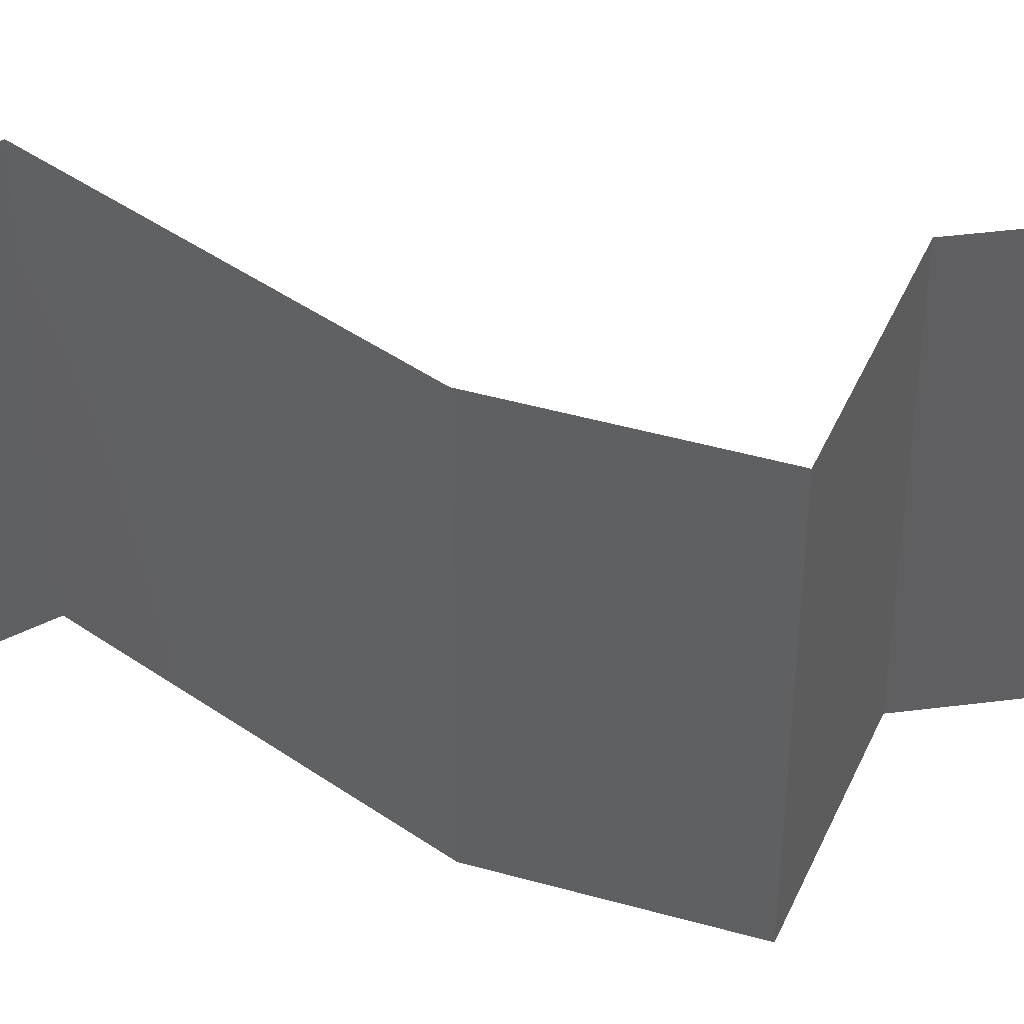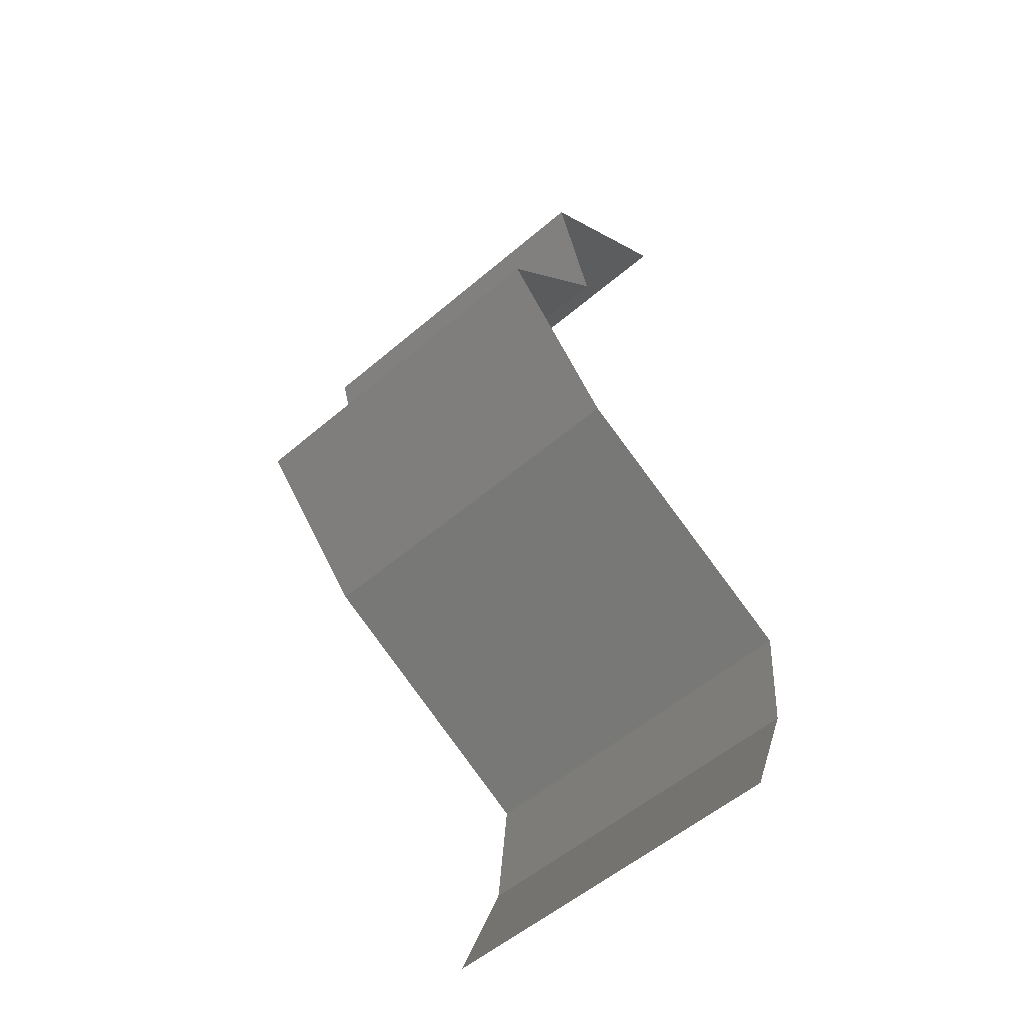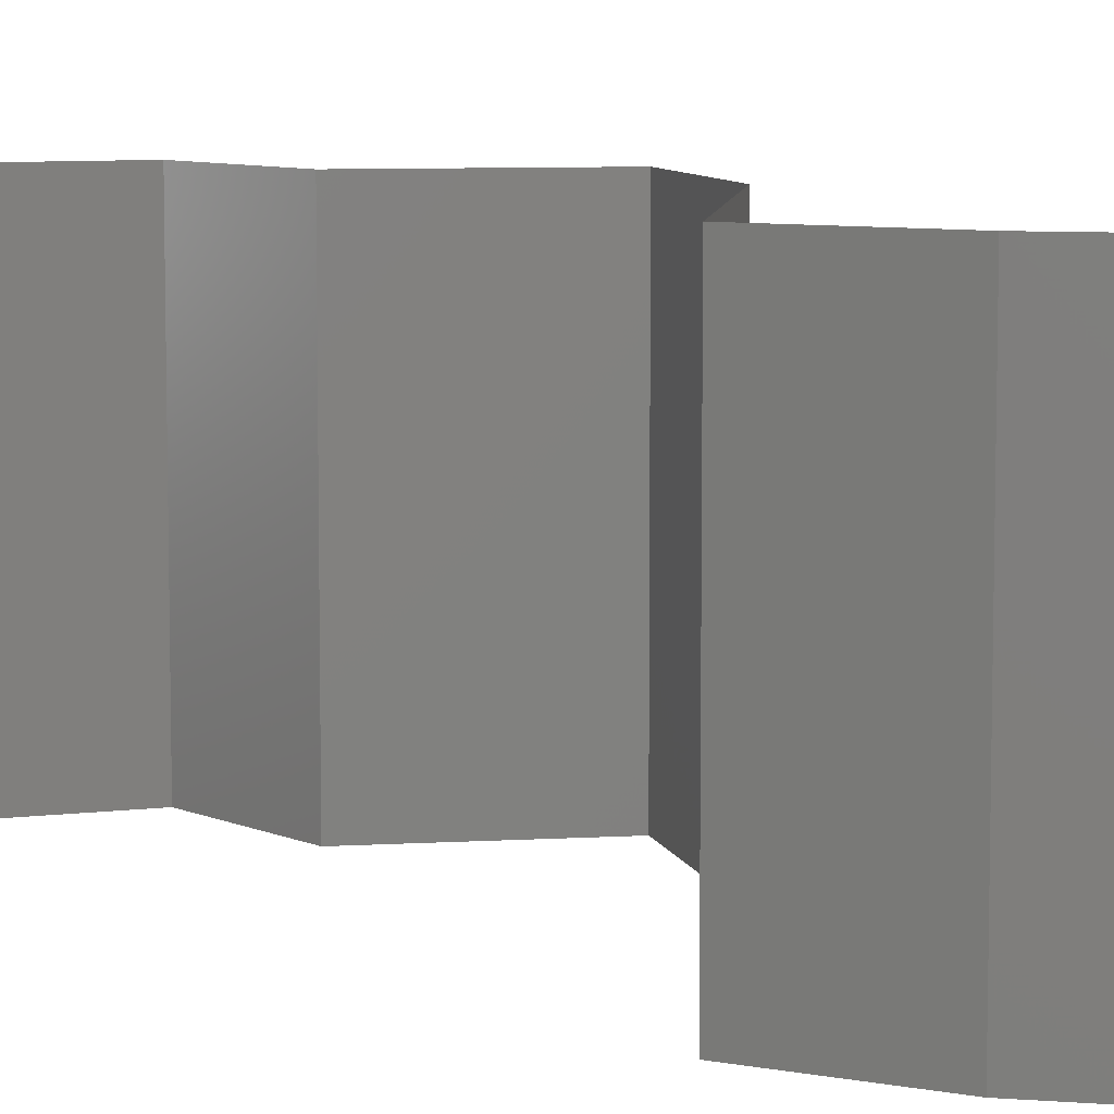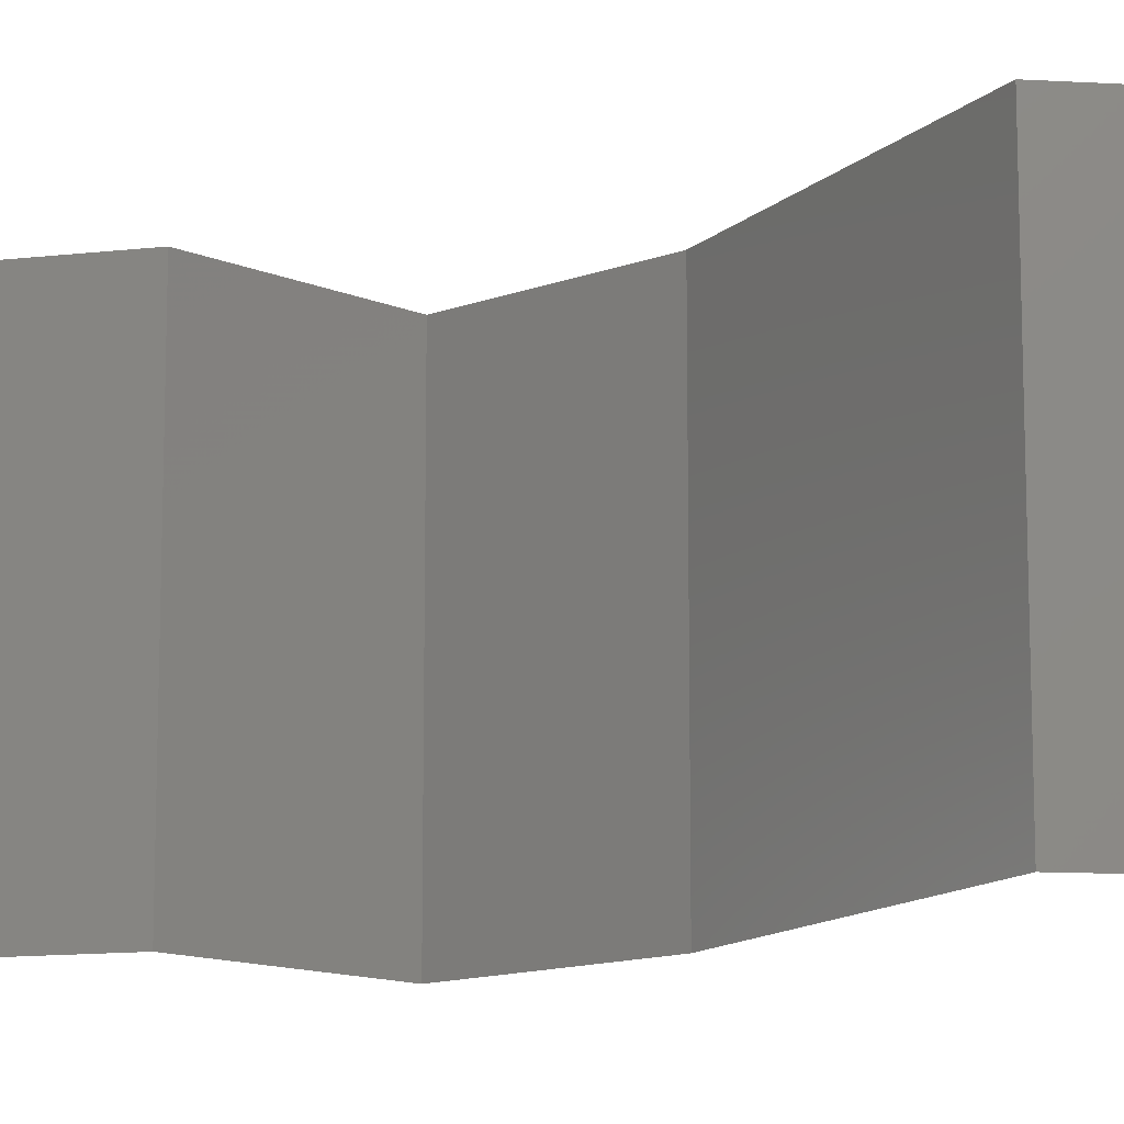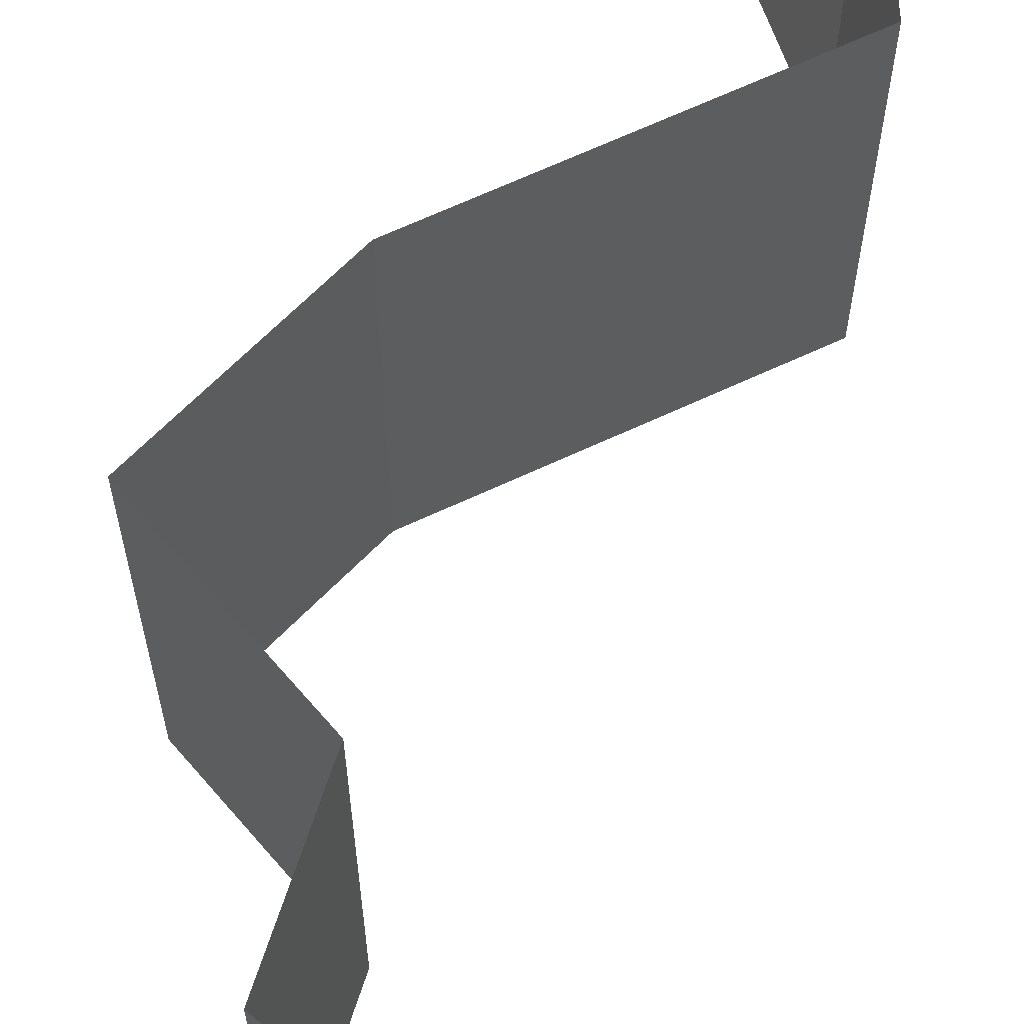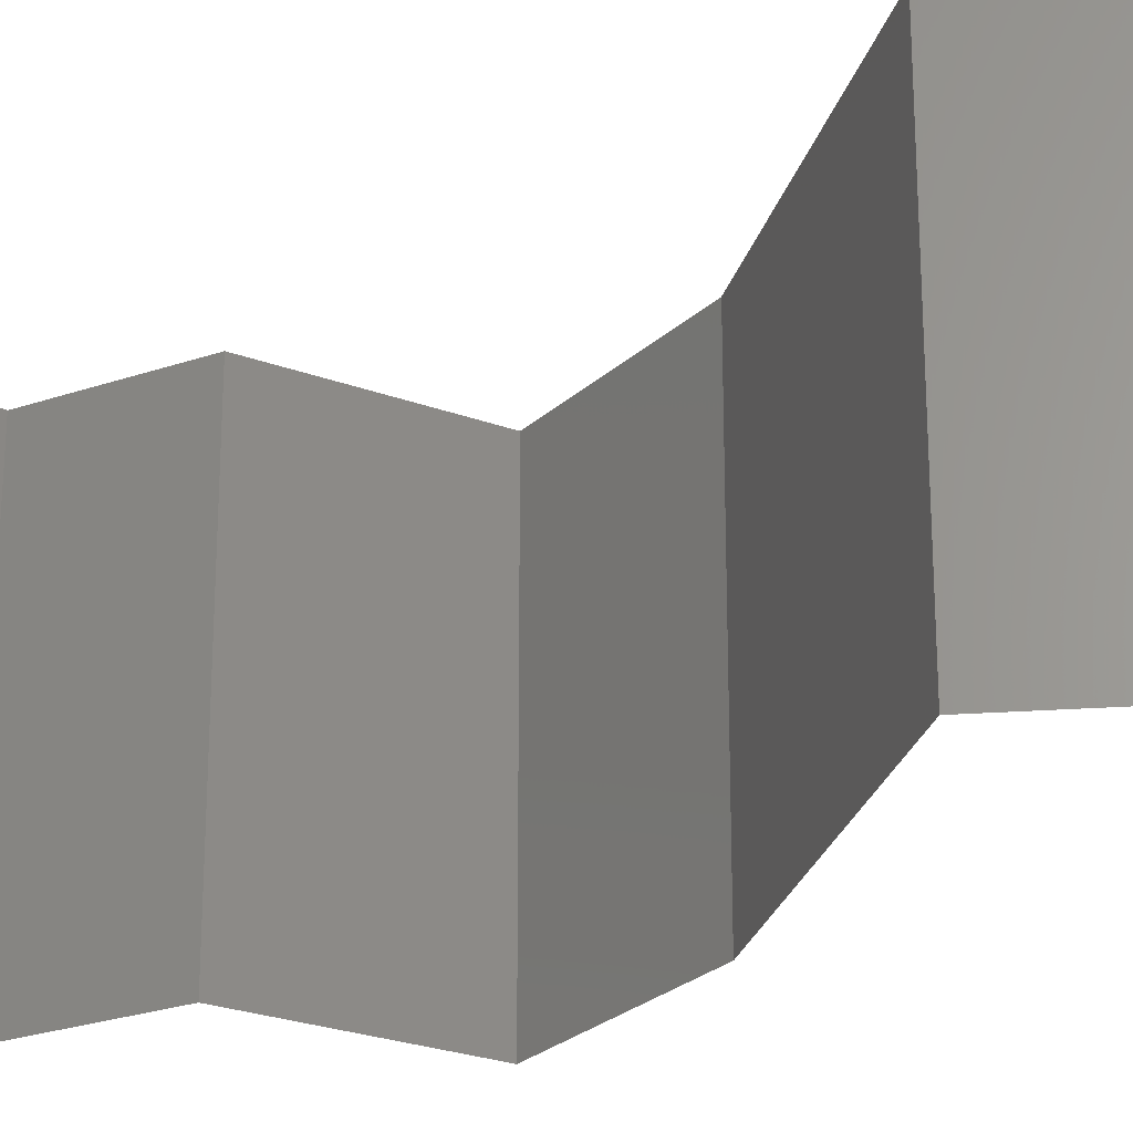
<metadata>
{"format":"stl","ext":"stl","renderer":"f3d","projection":"perspective","resolution":1024,"background":"white","views":[{"elev":45.7,"azim":65.1,"up":"+Z"},{"elev":-55.7,"azim":131.8,"up":"+Y"},{"elev":8.1,"azim":-57.1,"up":"+Z"},{"elev":-13.0,"azim":-92.0,"up":"+Z"},{"elev":66.1,"azim":-178.6,"up":"+Z"},{"elev":-26.0,"azim":-78.2,"up":"+Z"}]}
</metadata>
<code>
# stl→obj: 41 verts, 60 faces
v 0.03004 0.05853 0
v 0.03921 0.05121 0
v 0.03462 0.05487 0.005729
v 0.03921 0.05121 0.02
v 0.03004 0.05853 0.02
v 0.03462 0.05487 0.01405
v 0.03004 0.05853 0.01
v 0.03921 0.05121 0.01
v 0.03811 0.04756 0.015
v 0.03701 0.0439 0
v 0.03701 0.0439 0.01
v 0.03811 0.04756 0.005
v 0.03701 0.0439 0.02
v 0.04031 0.04024 0.015
v 0.04362 0.03658 0
v 0.04362 0.03658 0.01
v 0.04031 0.04024 0.005
v 0.04362 0.03658 0.02
v 0.04022 0.03292 0.015
v 0.03682 0.02927 0
v 0.03682 0.02927 0.01
v 0.04022 0.03292 0.005
v 0.03682 0.02927 0.02
v 0.0295 0.02561 0
v 0.02218 0.02195 0
v 0.02998 0.02585 0.007913
v 0.02218 0.02195 0.01
v 0.03209 0.0269 0.01435
v 0.02218 0.02195 0.02
v 0.02719 0.02445 0.01445
v 0.0295 0.02561 0.02
v 0.02288 0.01463 0
v 0.02253 0.01829 0.005
v 0.02288 0.01463 0.01
v 0.02253 0.01829 0.015
v 0.02288 0.01463 0.02
v 0.0257 0.007316 0
v 0.0257 0.007316 0.01
v 0.02429 0.01097 0.005
v 0.02429 0.01097 0.015
v 0.0257 0.007316 0.02
f 1 2 3
f 4 5 6
f 7 3 6
f 3 8 6
f 5 7 6
f 2 8 3
f 7 1 3
f 8 4 6
f 4 8 9
f 10 11 12
f 8 2 12
f 11 13 9
f 11 8 12
f 8 11 9
f 13 4 9
f 2 10 12
f 13 11 14
f 15 16 17
f 16 18 14
f 11 10 17
f 10 15 17
f 11 16 14
f 18 13 14
f 16 11 17
f 18 16 19
f 20 21 22
f 16 15 22
f 21 23 19
f 15 20 22
f 23 18 19
f 16 21 19
f 21 16 22
f 24 25 26
f 25 27 26
f 20 24 26
f 21 20 26
f 23 21 28
f 27 29 30
f 29 31 30
f 31 23 28
f 26 27 30
f 28 21 26
f 28 26 30
f 31 28 30
f 25 32 33
f 27 34 35
f 34 27 33
f 36 29 35
f 27 25 33
f 29 27 35
f 32 34 33
f 34 36 35
f 37 38 39
f 36 34 40
f 38 41 40
f 34 32 39
f 32 37 39
f 34 38 40
f 38 34 39
f 41 36 40

</code>
